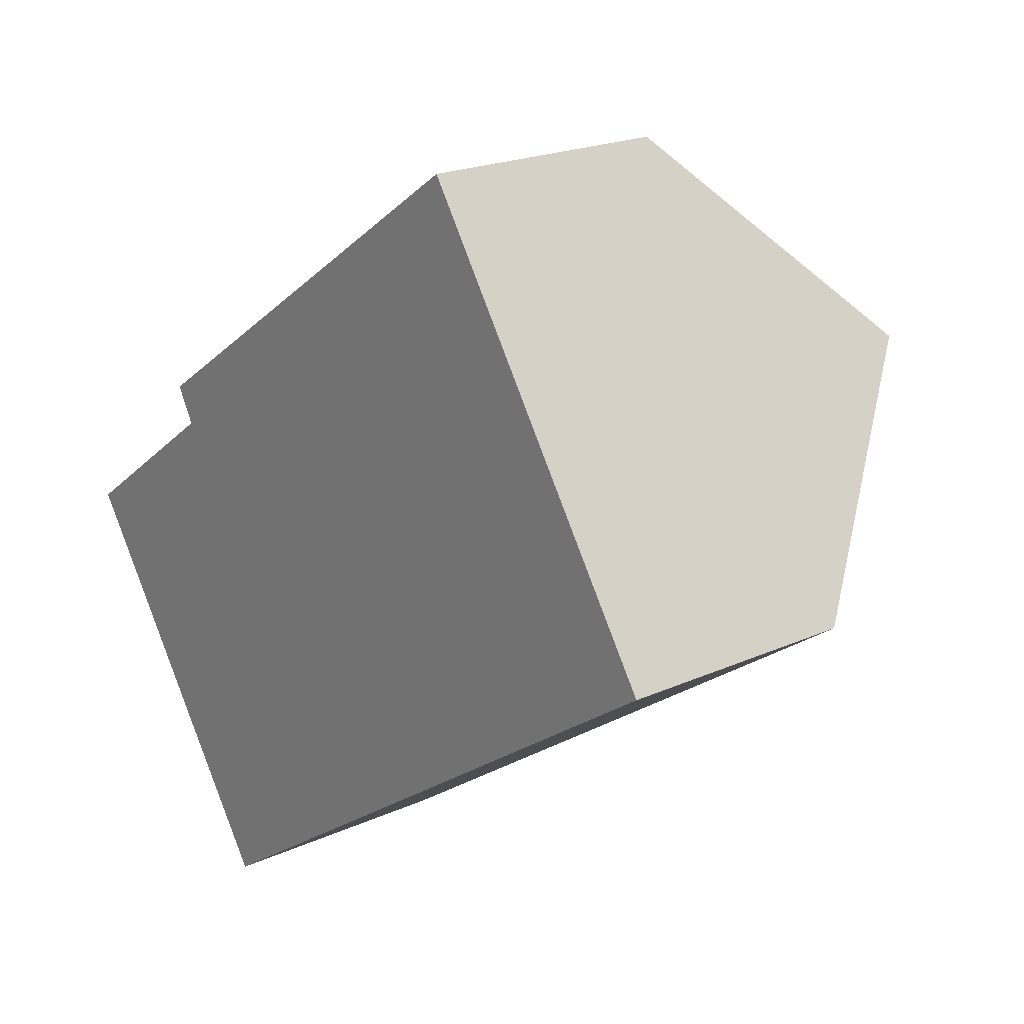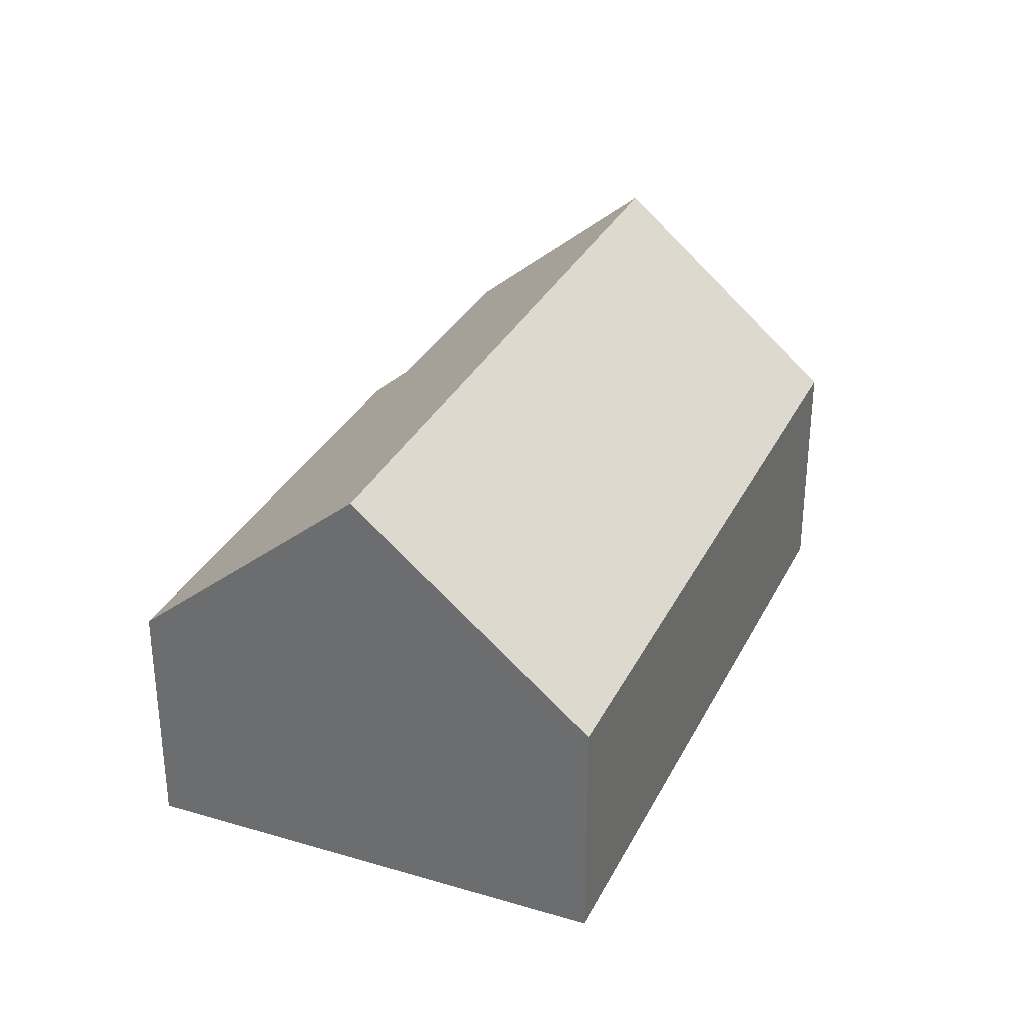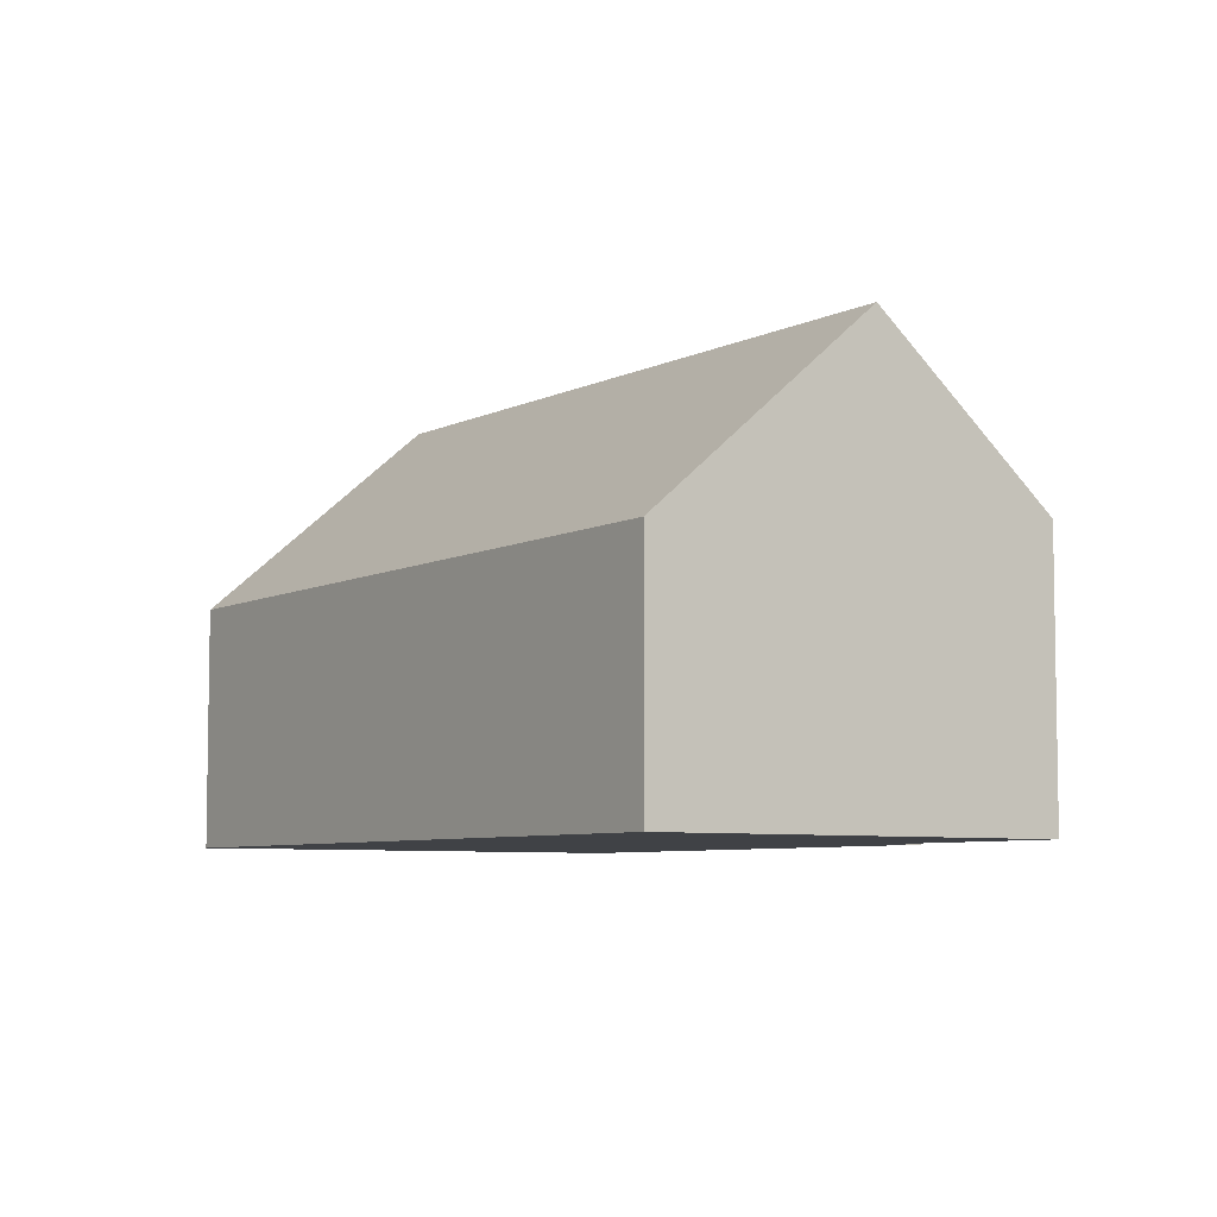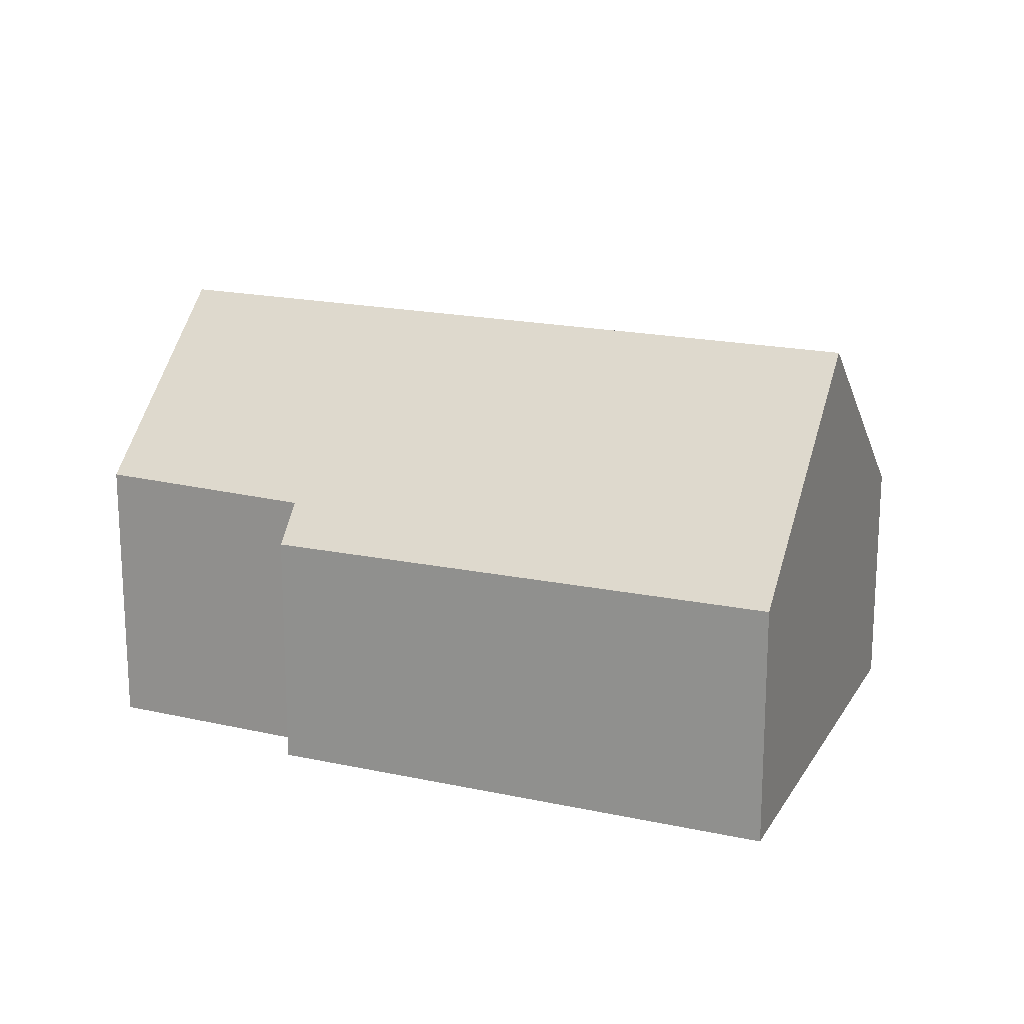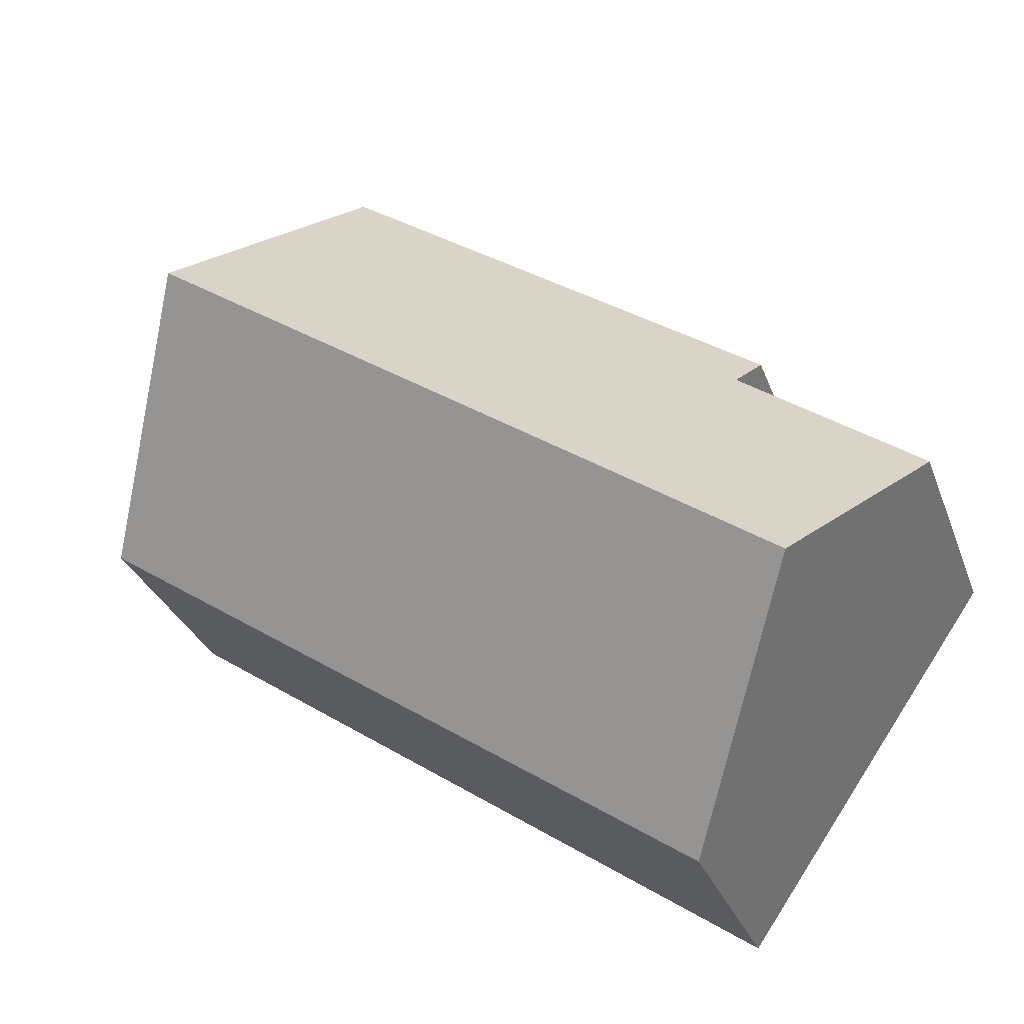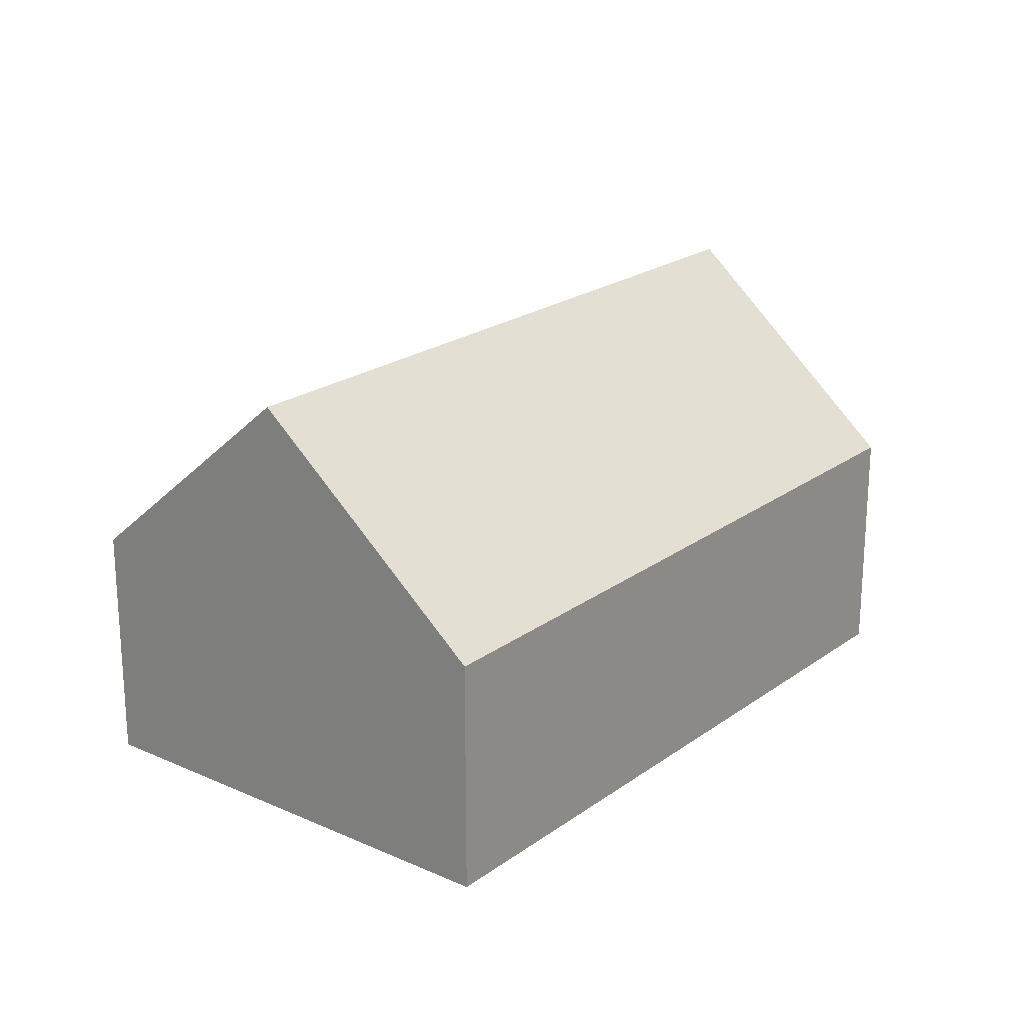
<metadata>
{"format":"obj","ext":"obj","renderer":"f3d","projection":"perspective","resolution":1024,"background":"white","views":[{"elev":20.6,"azim":50.5,"up":"+Z"},{"elev":32.5,"azim":78.9,"up":"+Y"},{"elev":-6.4,"azim":-159.2,"up":"+Y"},{"elev":18.5,"azim":-11.6,"up":"+Y"},{"elev":-29.9,"azim":-162.1,"up":"+Z"},{"elev":21.9,"azim":94.5,"up":"+Y"}]}
</metadata>
<code>
v  5.539 5.436 -8.041
v  16.36 9.929 5.937
v  19.37 5.345 1.393
v  2.509 9.929 -3.642
v  13.43 5.464 10.36
v  4.07 6.143 2.91
v  3.637 5.398 3.688
v  0 6.21 3.803e-16
v  13.43 -6.346e-16 10.36
v  3.637 -2.258e-16 3.688
v  0 0 0
v  4.07 -1.782e-16 2.91
v  16.36 -3.635e-16 5.937
v  19.37 -8.53e-17 1.393
v  5.539 4.924e-16 -8.041
v  2.509 2.23e-16 -3.642
g defaultobject
f 1 2 3
f 2 1 4
f 5 6 7
f 6 4 8
f 4 6 2
f 2 6 5
f 7 9 5
f 9 7 10
f 11 6 8
f 6 11 12
f 9 2 5
f 2 9 3
f 3 9 13
f 3 13 14
f 3 15 1
f 15 3 14
f 15 4 1
f 4 15 8
f 8 15 16
f 8 16 11
f 12 7 6
f 7 12 10
f 10 13 9
f 13 10 14
f 14 10 12
f 14 12 15
f 15 12 16
f 16 12 11

</code>
